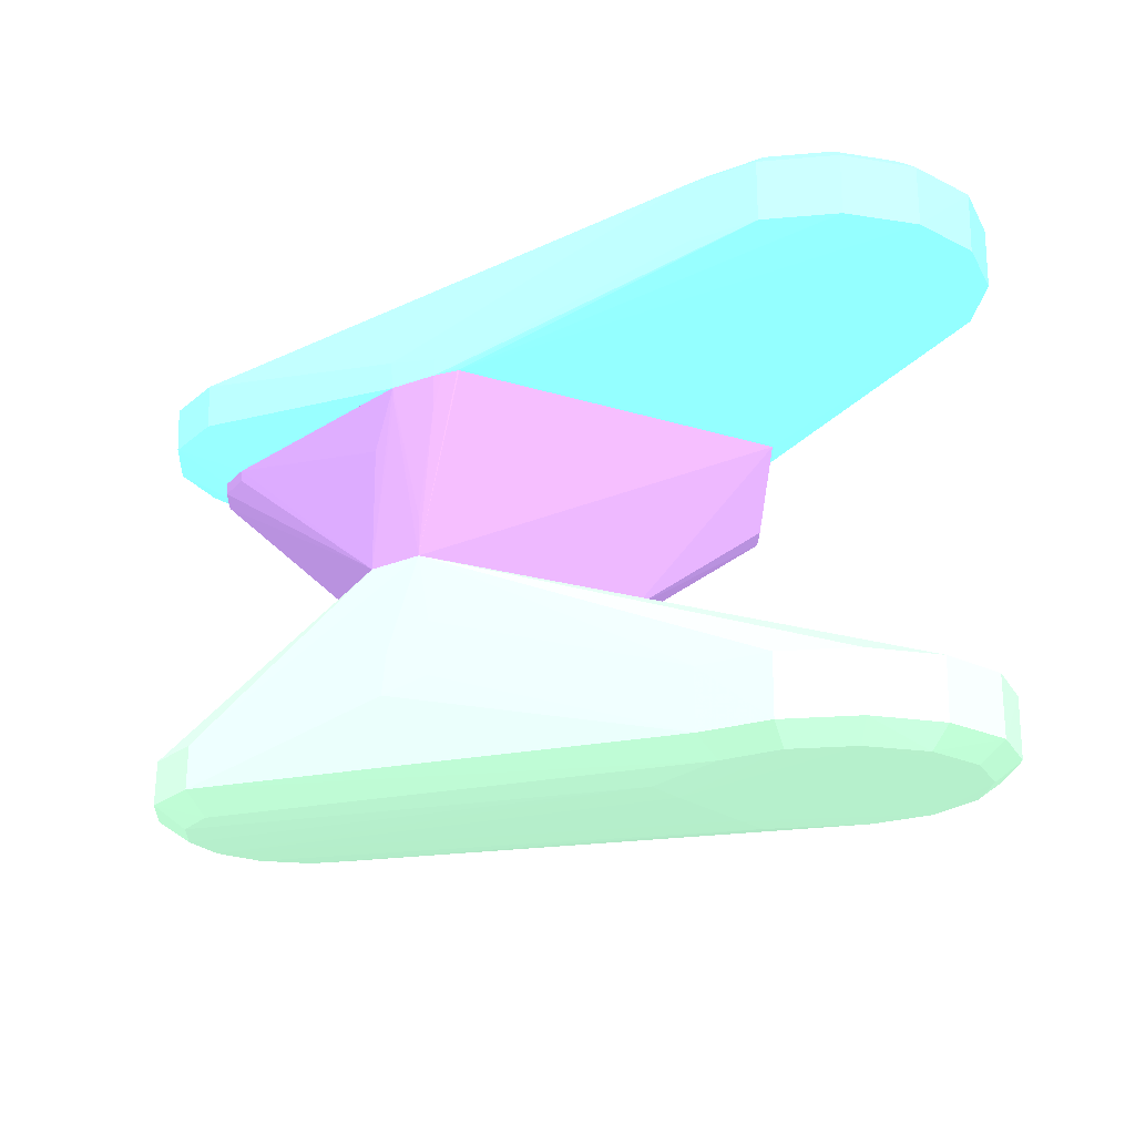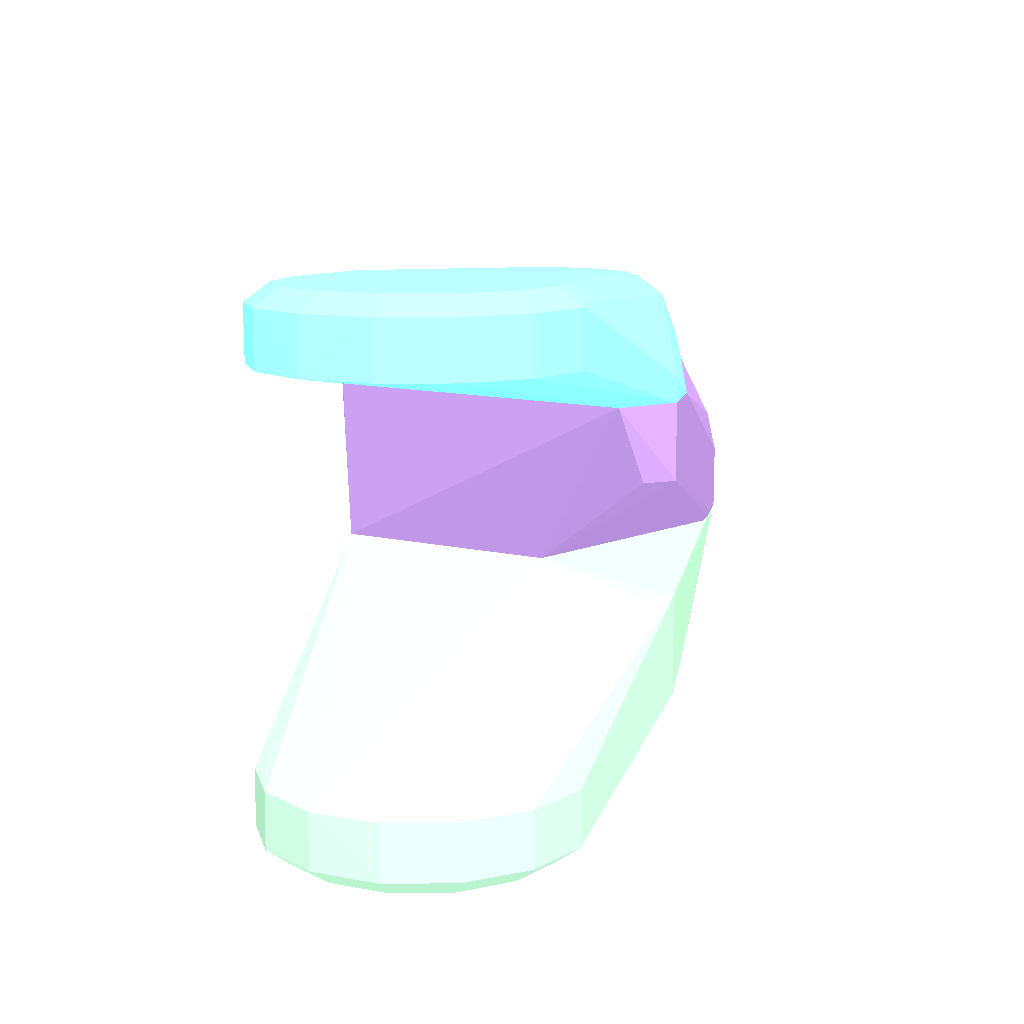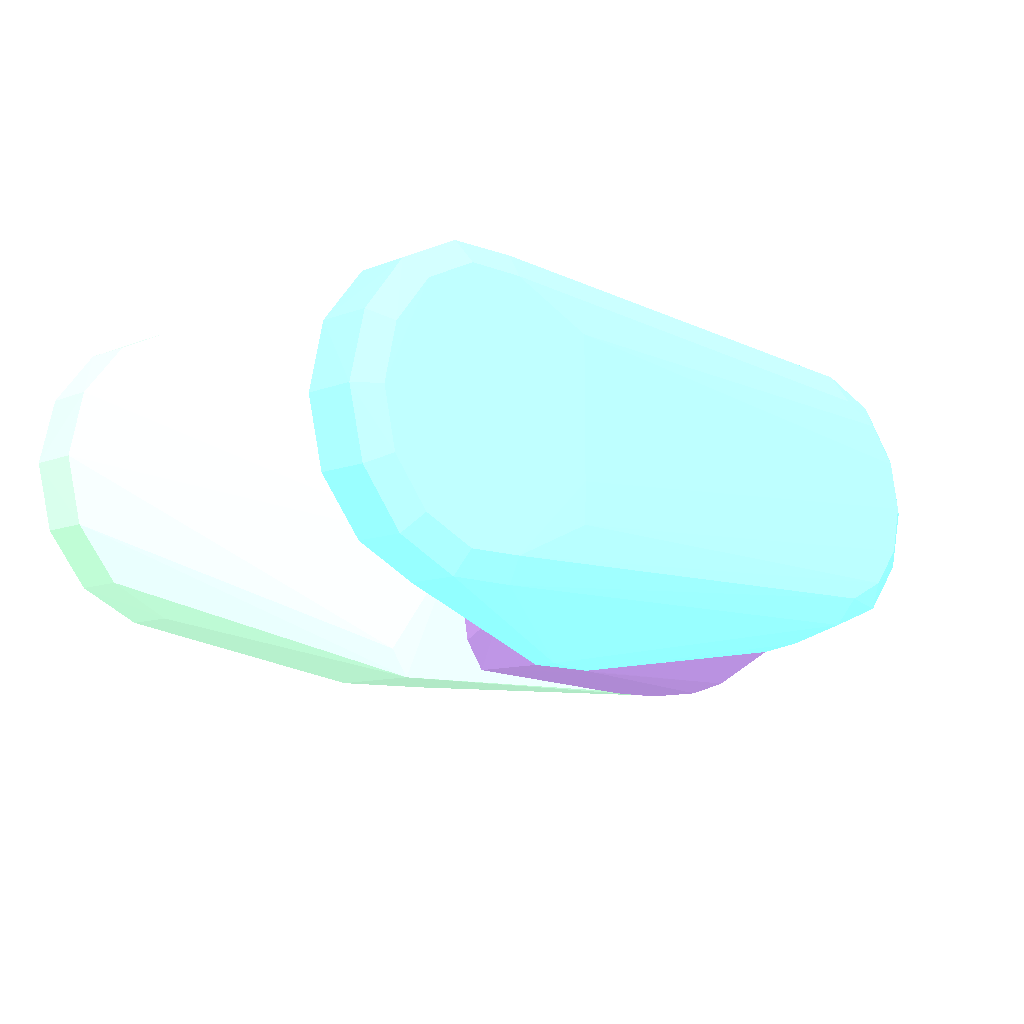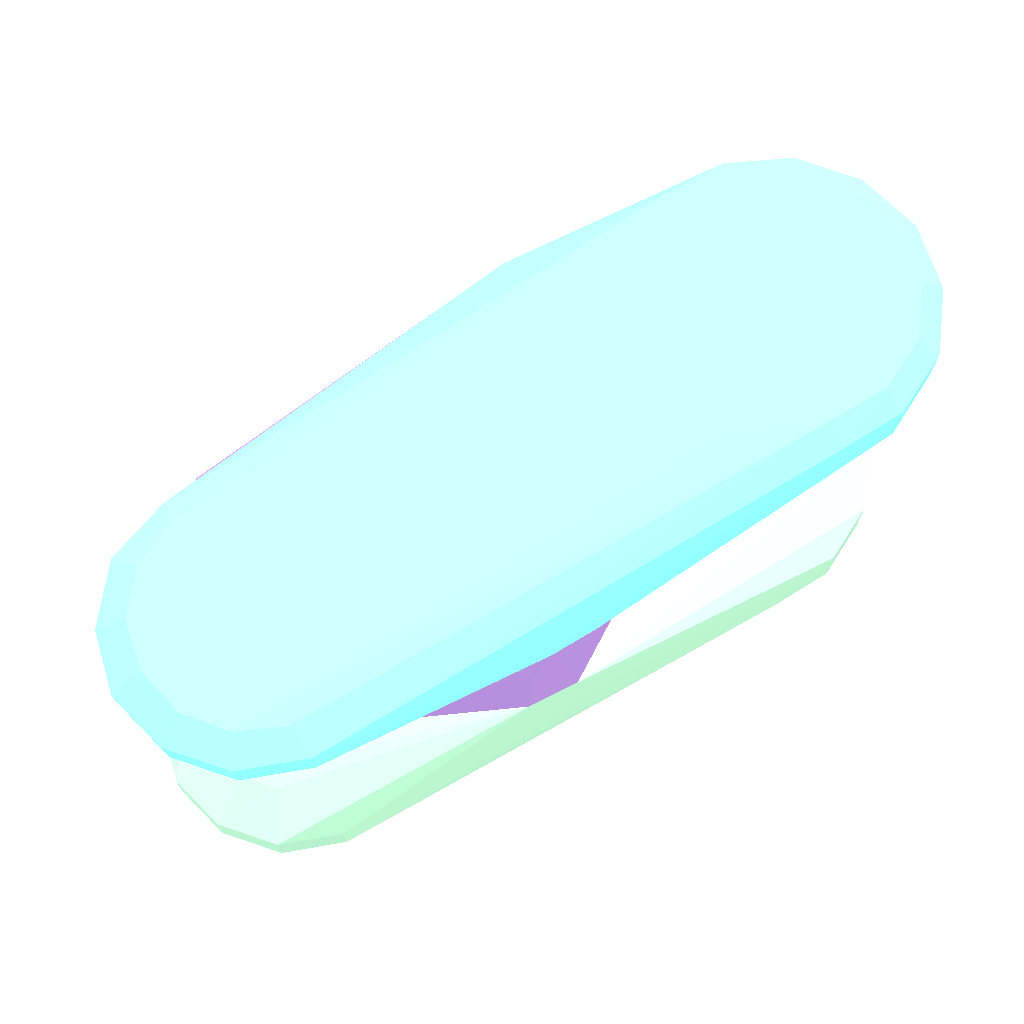
<metadata>
{"format":"obj","ext":"obj","renderer":"f3d","projection":"perspective","resolution":1024,"background":"white","views":[{"elev":-20.0,"azim":-145.1,"up":"+Z"},{"elev":10.9,"azim":-78.5,"up":"+Z"},{"elev":-10.1,"azim":-45.2,"up":"+Y"},{"elev":70.3,"azim":148.8,"up":"+Z"}]}
</metadata>
<code>
v 0.01343 0.006031 -0.006052 0.5451 0.7137 0.6
v 0.001365 0.005882 -0.00924 0.5451 0.7137 0.6
v 0.0115 0.006027 -0.00568 0.5451 0.7137 0.6
v 0.01325 0.00603 -0.004536 0.5451 0.7137 0.6
v 0.0227 0.005503 -0.007783 0.5451 0.7137 0.6
v 0.001155 0.004938 -0.009921 0.5451 0.7137 0.6
v -0.001097 0.00494 -0.009924 0.5451 0.7137 0.6
v -0.001307 0.005834 -0.009258 0.5451 0.7137 0.6
v 0.001368 0.005879 -0.007166 0.5451 0.7137 0.6
v 0.01151 0.006024 -0.003809 0.5451 0.7137 0.6
v 0.012 0.00601 -0.001407 0.5451 0.7137 0.6
v 0.02269 0.005467 -0.006171 0.5451 0.7137 0.6
v 0.02523 0.004514 -0.007791 0.5451 0.7137 0.6
v 0.02282 0.004323 -0.008554 0.5451 0.7137 0.6
v 0.00448 0.003481 -0.009932 0.5451 0.7137 0.6
v 0.004463 0.001911 -0.009961 0.5451 0.7137 0.6
v 0.0246 0.003504 -0.008577 0.5451 0.7137 0.6
v -0.003136 0.003963 -0.009925 0.5451 0.7137 0.6
v -0.003713 0.004675 -0.009258 0.5451 0.7137 0.6
v -0.001307 0.005817 -0.007171 0.5451 0.7137 0.6
v -0.0037 0.004661 -0.007177 0.5451 0.7137 0.6
v -0.005372 0.002587 -0.007182 0.5451 0.7137 0.6
v 0.008906 -0.002524 -0.001407 0.5451 0.7137 0.6
v 0.01414 0.005851 -0.001407 0.5451 0.7137 0.6
v 0.02521 0.004476 -0.006166 0.5451 0.7137 0.6
v 0.02694 0.002504 -0.007786 0.5451 0.7137 0.6
v 0.02584 0.001972 -0.008601 0.5451 0.7137 0.6
v 0.02624 4.167e-05 -0.008616 0.5451 0.7137 0.6
v 0.004463 -0.001916 -0.009964 0.5451 0.7137 0.6
v -0.005045 6.02e-06 -0.00993 0.5451 0.7137 0.6
v -0.004549 0.002194 -0.009923 0.5451 0.7137 0.6
v -0.005346 0.002582 -0.009256 0.5451 0.7137 0.6
v -0.005956 5.4e-07 -0.009258 0.5451 0.7137 0.6
v -0.00594 1.91e-06 -0.007185 0.5451 0.7137 0.6
v 0.006188 -0.006838 -0.002164 0.5451 0.7137 0.6
v 0.006952 -0.00794 -0.002163 0.5451 0.7137 0.6
v 0.01776 -0.00787 -0.001407 0.5451 0.7137 0.6
v 0.02103 -0.007525 -0.001407 0.5451 0.7137 0.6
v 0.0251 0.001577 -0.004669 0.5451 0.7137 0.6
v 0.02415 0.002769 -0.00467 0.5451 0.7137 0.6
v 0.02689 0.00248 -0.006165 0.5451 0.7137 0.6
v 0.02749 4.99e-05 -0.006165 0.5451 0.7137 0.6
v 0.02754 4.579e-05 -0.00779 0.5451 0.7137 0.6
v 0.02585 -0.001889 -0.008596 0.5451 0.7137 0.6
v 0.004476 -0.00348 -0.009931 0.5451 0.7137 0.6
v 0.001155 -0.004944 -0.009923 0.5451 0.7137 0.6
v -0.001097 -0.004947 -0.009923 0.5451 0.7137 0.6
v -0.004549 -0.002199 -0.009923 0.5451 0.7137 0.6
v -0.005343 -0.002584 -0.009258 0.5451 0.7137 0.6
v -0.00534 -0.002584 -0.007186 0.5451 0.7137 0.6
v -0.003691 -0.004667 -0.007182 0.5451 0.7137 0.6
v -0.001304 -0.005843 -0.007179 0.5451 0.7137 0.6
v -0.001304 -0.005841 -0.009258 0.5451 0.7137 0.6
v 0.006958 -0.007936 -0.006013 0.5451 0.7137 0.6
v 0.01044 -0.007977 -0.004861 0.5451 0.7137 0.6
v 0.01393 -0.007963 -0.003449 0.5451 0.7137 0.6
v 0.01881 -0.007926 -0.001407 0.5451 0.7137 0.6
v 0.02099 -0.007906 -0.001407 0.5451 0.7137 0.6
v 0.02545 9.241e-05 -0.004669 0.5451 0.7137 0.6
v 0.0269 -0.002373 -0.006166 0.5451 0.7137 0.6
v 0.02694 -0.002391 -0.007793 0.5451 0.7137 0.6
v 0.02525 -0.004413 -0.007808 0.5451 0.7137 0.6
v 0.02459 -0.003421 -0.008579 0.5451 0.7137 0.6
v 0.001365 -0.005874 -0.009256 0.5451 0.7137 0.6
v 0.02282 -0.004256 -0.008533 0.5451 0.7137 0.6
v -0.003707 -0.004674 -0.009256 0.5451 0.7137 0.6
v -0.003146 -0.003969 -0.00991 0.5451 0.7137 0.6
v 0.0227 -0.005331 -0.007748 0.5451 0.7137 0.6
v 0.02099 -0.007618 -0.002716 0.5451 0.7137 0.6
v 0.02525 -0.004408 -0.006205 0.5451 0.7137 0.6
v 0.01332 0.00603 0.005081 0.5412 0.4235 0.6431
v 0.01412 0.005893 0.002931 0.5412 0.4235 0.6431
v 0.01413 0.005866 4.4e-07 0.5412 0.4235 0.6431
v 0.01415 0.005851 -0.001407 0.5412 0.4235 0.6431
v 0.01325 0.006029 0.004536 0.5412 0.4235 0.6431
v 0.01203 0.006024 4.4e-07 0.5412 0.4235 0.6431
v 0.0115 0.006026 0.005081 0.5412 0.4235 0.6431
v 0.02278 0.003442 0.005081 0.5412 0.4235 0.6431
v 0.012 0.00601 -0.001407 0.5412 0.4235 0.6431
v 0.02278 0.003435 0.004673 0.5412 0.4235 0.6431
v 0.02415 0.002768 0.00467 0.5412 0.4235 0.6431
v 0.0251 0.001577 0.004669 0.5412 0.4235 0.6431
v 0.02104 -0.007525 -0.001407 0.5412 0.4235 0.6431
v 0.01151 0.006025 0.003809 0.5412 0.4235 0.6431
v 0.01118 0.005977 0.005081 0.5412 0.4235 0.6431
v 0.02416 0.002778 0.005081 0.5412 0.4235 0.6431
v 0.008907 -0.002524 -0.001407 0.5412 0.4235 0.6431
v 0.005094 -0.006059 0.005081 0.5412 0.4235 0.6431
v 0.01054 0.005848 0.005081 0.5412 0.4235 0.6431
v 0.01061 0.005878 0.004991 0.5412 0.4235 0.6431
v 0.02511 0.001584 0.005081 0.5412 0.4235 0.6431
v 0.02522 0.001148 0.005081 0.5412 0.4235 0.6431
v 0.02548 9.341e-05 0.005081 0.5412 0.4235 0.6431
v 0.02545 9.204e-05 0.004669 0.5412 0.4235 0.6431
v 0.021 -0.007906 -0.001407 0.5412 0.4235 0.6431
v 0.01061 0.00588 0.005081 0.5412 0.4235 0.6431
v 0.006951 -0.00794 0.002163 0.5412 0.4235 0.6431
v 0.006185 -0.006838 0.002164 0.5412 0.4235 0.6431
v 0.01776 -0.00787 -0.001407 0.5412 0.4235 0.6431
v 0.006957 -0.007936 0.005081 0.5412 0.4235 0.6431
v 0.02513 -0.001405 0.005081 0.5412 0.4235 0.6431
v 0.02511 -0.001397 0.00467 0.5412 0.4235 0.6431
v 0.021 -0.007954 -0.001186 0.5412 0.4235 0.6431
v 0.01881 -0.007926 -0.001407 0.5412 0.4235 0.6431
v 0.01044 -0.007977 0.004861 0.5412 0.4235 0.6431
v 0.01928 -0.007958 -0.001186 0.5412 0.4235 0.6431
v 0.00977 -0.007969 0.005081 0.5412 0.4235 0.6431
v 0.02445 -0.002259 0.005081 0.5412 0.4235 0.6431
v 0.021 -0.007618 0.002716 0.5412 0.4235 0.6431
v 0.021 -0.007954 0.001186 0.5412 0.4235 0.6431
v 0.021 -0.007955 4.4e-07 0.5412 0.4235 0.6431
v 0.01853 -0.007961 4.4e-07 0.5412 0.4235 0.6431
v 0.02111 -0.006404 0.005081 0.5412 0.4235 0.6431
v 0.02417 -0.002612 0.005081 0.5412 0.4235 0.6431
v 0.01343 0.006031 0.006053 0.4353 0.8902 0.9608
v 0.01331 0.00603 0.005081 0.4353 0.8902 0.9608
v 0.01241 0.006028 0.005081 0.4353 0.8902 0.9608
v 0.0115 0.006027 0.00568 0.4353 0.8902 0.9608
v 0.001365 0.005882 0.009241 0.4353 0.8902 0.9608
v 0.0227 0.005503 0.007783 0.4353 0.8902 0.9608
v 0.02269 0.005468 0.006172 0.4353 0.8902 0.9608
v 0.02278 0.003442 0.005081 0.4353 0.8902 0.9608
v 0.0115 0.006026 0.005081 0.4353 0.8902 0.9608
v 0.001368 0.005879 0.007166 0.4353 0.8902 0.9608
v -0.001307 0.005834 0.009258 0.4353 0.8902 0.9608
v -0.001097 0.004939 0.009924 0.4353 0.8902 0.9608
v 0.001155 0.004939 0.009922 0.4353 0.8902 0.9608
v 0.02282 0.004322 0.008555 0.4353 0.8902 0.9608
v 0.02523 0.004514 0.007792 0.4353 0.8902 0.9608
v 0.02521 0.004477 0.006167 0.4353 0.8902 0.9608
v 0.02415 0.002778 0.005081 0.4353 0.8902 0.9608
v 0.01117 0.005976 0.005081 0.4353 0.8902 0.9608
v -0.001307 0.005817 0.007172 0.4353 0.8902 0.9608
v -0.003713 0.004674 0.009258 0.4353 0.8902 0.9608
v -0.003136 0.003963 0.009926 0.4353 0.8902 0.9608
v 0.004463 0.00191 0.009962 0.4353 0.8902 0.9608
v 0.00448 0.003481 0.009933 0.4353 0.8902 0.9608
v 0.0246 0.003504 0.008577 0.4353 0.8902 0.9608
v 0.02694 0.002505 0.007787 0.4353 0.8902 0.9608
v 0.02689 0.002479 0.006165 0.4353 0.8902 0.9608
v 0.02511 0.001584 0.005081 0.4353 0.8902 0.9608
v 0.01061 0.005879 0.005081 0.4353 0.8902 0.9608
v -0.0037 0.004662 0.007178 0.4353 0.8902 0.9608
v 0.01054 0.005847 0.005081 0.4353 0.8902 0.9608
v -0.005372 0.002586 0.007183 0.4353 0.8902 0.9608
v -0.005346 0.002582 0.009257 0.4353 0.8902 0.9608
v -0.004549 0.002194 0.009923 0.4353 0.8902 0.9608
v -0.005045 6.66e-06 0.00993 0.4353 0.8902 0.9608
v 0.004463 -0.001916 0.009964 0.4353 0.8902 0.9608
v 0.02624 4.229e-05 0.008617 0.4353 0.8902 0.9608
v 0.02584 0.001972 0.008602 0.4353 0.8902 0.9608
v 0.02754 4.503e-05 0.00779 0.4353 0.8902 0.9608
v 0.02749 4.914e-05 0.006165 0.4353 0.8902 0.9608
v 0.02522 0.001148 0.005081 0.4353 0.8902 0.9608
v 0.005096 -0.006059 0.005081 0.4353 0.8902 0.9608
v -0.00594 1.17e-06 0.007185 0.4353 0.8902 0.9608
v -0.005956 -2e-07 0.009258 0.4353 0.8902 0.9608
v -0.004549 -0.0022 0.009923 0.4353 0.8902 0.9608
v -0.001097 -0.004946 0.009923 0.4353 0.8902 0.9608
v 0.001155 -0.004945 0.009923 0.4353 0.8902 0.9608
v 0.004476 -0.00348 0.009932 0.4353 0.8902 0.9608
v 0.02585 -0.00189 0.008597 0.4353 0.8902 0.9608
v 0.02694 -0.00239 0.007793 0.4353 0.8902 0.9608
v 0.0269 -0.002372 0.006167 0.4353 0.8902 0.9608
v 0.02513 -0.001406 0.005081 0.4353 0.8902 0.9608
v 0.02523 -0.0009677 0.005081 0.4353 0.8902 0.9608
v 0.02548 9.299e-05 0.005081 0.4353 0.8902 0.9608
v 0.006958 -0.007936 0.005081 0.4353 0.8902 0.9608
v -0.003691 -0.004666 0.007183 0.4353 0.8902 0.9608
v -0.00534 -0.002585 0.007186 0.4353 0.8902 0.9608
v -0.005343 -0.002585 0.009258 0.4353 0.8902 0.9608
v -0.003707 -0.004673 0.009257 0.4353 0.8902 0.9608
v -0.003146 -0.003969 0.00991 0.4353 0.8902 0.9608
v -0.001304 -0.005841 0.009258 0.4353 0.8902 0.9608
v 0.001365 -0.005874 0.009257 0.4353 0.8902 0.9608
v 0.02282 -0.004255 0.008533 0.4353 0.8902 0.9608
v 0.02459 -0.003421 0.008579 0.4353 0.8902 0.9608
v 0.02525 -0.004413 0.007808 0.4353 0.8902 0.9608
v 0.02525 -0.004407 0.006205 0.4353 0.8902 0.9608
v 0.02111 -0.006404 0.005081 0.4353 0.8902 0.9608
v 0.02417 -0.002612 0.005081 0.4353 0.8902 0.9608
v 0.02445 -0.002259 0.005081 0.4353 0.8902 0.9608
v 0.009771 -0.007969 0.005081 0.4353 0.8902 0.9608
v 0.006958 -0.007935 0.006013 0.4353 0.8902 0.9608
v -0.001304 -0.005844 0.007179 0.4353 0.8902 0.9608
v 0.0227 -0.00533 0.007748 0.4353 0.8902 0.9608
v 0.02183 -0.006056 0.006145 0.4353 0.8902 0.9608
f 1 2 3
f 1 3 4
f 1 4 5
f 1 5 2
f 2 6 7
f 2 7 8
f 2 8 9
f 2 9 3
f 2 5 6
f 3 10 4
f 3 9 10
f 4 10 11
f 4 11 12
f 4 12 5
f 5 12 13
f 5 13 14
f 5 14 6
f 6 15 16
f 6 16 7
f 6 14 17
f 6 17 15
f 7 18 8
f 7 16 18
f 8 18 19
f 8 19 20
f 8 20 9
f 9 20 11
f 9 11 10
f 11 20 21
f 11 21 22
f 11 22 23
f 11 23 37
f 11 37 57
f 11 57 58
f 11 58 38
f 11 38 24
f 11 24 12
f 12 24 25
f 12 25 13
f 13 17 14
f 13 25 26
f 13 26 17
f 15 17 27
f 15 27 28
f 15 28 16
f 16 29 30
f 16 30 18
f 16 28 29
f 17 26 27
f 18 30 31
f 18 31 19
f 19 31 32
f 19 32 22
f 19 22 21
f 19 21 20
f 22 32 33
f 22 33 34
f 22 34 23
f 23 34 35
f 23 35 36
f 23 36 37
f 24 38 39
f 24 39 40
f 24 40 25
f 25 40 41
f 25 41 26
f 26 41 42
f 26 42 43
f 26 43 27
f 27 43 28
f 28 43 44
f 28 44 45
f 28 45 29
f 29 45 46
f 29 46 47
f 29 47 48
f 29 48 30
f 30 48 33
f 30 33 31
f 31 33 32
f 33 48 49
f 33 49 50
f 33 50 34
f 34 50 35
f 35 50 36
f 36 50 51
f 36 51 52
f 36 52 53
f 36 53 54
f 36 54 55
f 36 55 56
f 36 56 57
f 36 57 37
f 38 58 42
f 38 42 59
f 38 59 39
f 39 59 42
f 39 42 41
f 39 41 40
f 42 60 43
f 42 58 60
f 43 60 61
f 43 61 44
f 44 61 62
f 44 62 63
f 44 63 45
f 45 63 46
f 46 64 47
f 46 63 65
f 46 65 64
f 47 64 53
f 47 53 66
f 47 66 67
f 47 67 48
f 48 67 66
f 48 66 49
f 49 66 50
f 50 66 51
f 51 66 52
f 52 66 53
f 53 64 54
f 54 64 68
f 54 68 69
f 54 69 55
f 55 69 58
f 55 58 56
f 56 58 57
f 58 69 62
f 58 62 70
f 58 70 60
f 60 70 61
f 61 70 62
f 62 69 68
f 62 68 65
f 62 65 63
f 64 65 68
f 71 72 73
f 71 73 74
f 71 74 75
f 71 75 76
f 71 76 77
f 71 77 85
f 71 85 96
f 71 96 89
f 71 89 88
f 71 88 100
f 71 100 107
f 71 107 113
f 71 113 114
f 71 114 108
f 71 108 101
f 71 101 93
f 71 93 92
f 71 92 91
f 71 91 86
f 71 86 78
f 71 78 72
f 72 74 73
f 72 78 74
f 74 79 75
f 74 78 80
f 74 80 81
f 74 81 82
f 74 82 83
f 74 83 95
f 74 95 104
f 74 104 99
f 74 99 87
f 74 87 79
f 75 79 76
f 76 79 84
f 76 84 77
f 77 84 85
f 78 86 80
f 79 87 88
f 79 88 89
f 79 89 90
f 79 90 84
f 80 86 81
f 81 86 91
f 81 91 82
f 82 91 92
f 82 92 93
f 82 93 94
f 82 94 83
f 83 94 95
f 84 90 96
f 84 96 85
f 87 97 98
f 87 98 88
f 87 99 97
f 88 98 97
f 88 97 100
f 89 96 90
f 93 101 94
f 94 101 102
f 94 102 95
f 95 102 103
f 95 103 104
f 97 105 100
f 97 99 104
f 97 104 106
f 97 106 105
f 100 105 107
f 101 108 109
f 101 109 110
f 101 110 111
f 101 111 103
f 101 103 102
f 103 111 106
f 103 106 104
f 105 112 111
f 105 111 110
f 105 110 109
f 105 109 107
f 105 106 112
f 106 111 112
f 107 109 113
f 108 114 109
f 109 114 113
f 115 116 117
f 115 117 118
f 115 118 119
f 115 119 120
f 115 120 116
f 116 120 121
f 116 121 122
f 116 122 131
f 116 131 141
f 116 141 154
f 116 154 167
f 116 167 166
f 116 166 165
f 116 165 182
f 116 182 181
f 116 181 180
f 116 180 183
f 116 183 168
f 116 168 155
f 116 155 144
f 116 144 142
f 116 142 132
f 116 132 123
f 116 123 117
f 117 123 118
f 118 123 124
f 118 124 119
f 119 124 125
f 119 125 126
f 119 126 127
f 119 127 120
f 120 128 129
f 120 129 121
f 120 127 128
f 121 129 130
f 121 130 122
f 122 130 131
f 123 132 133
f 123 133 124
f 124 133 125
f 125 133 134
f 125 134 135
f 125 135 126
f 126 135 136
f 126 136 127
f 127 136 137
f 127 137 138
f 127 138 128
f 128 138 129
f 129 138 139
f 129 139 130
f 130 139 140
f 130 140 131
f 131 140 141
f 132 142 133
f 133 143 134
f 133 142 144
f 133 144 143
f 134 145 146
f 134 146 147
f 134 147 135
f 134 143 145
f 135 147 148
f 135 148 136
f 136 148 149
f 136 149 150
f 136 150 137
f 137 150 151
f 137 151 138
f 138 151 139
f 139 152 153
f 139 153 140
f 139 151 152
f 140 153 154
f 140 154 141
f 143 144 145
f 144 155 145
f 145 156 157
f 145 157 146
f 145 155 156
f 146 157 147
f 147 157 148
f 148 157 158
f 148 158 149
f 149 158 159
f 149 159 160
f 149 160 161
f 149 161 150
f 150 162 152
f 150 152 151
f 150 161 162
f 152 162 163
f 152 163 164
f 152 164 153
f 153 164 165
f 153 165 166
f 153 166 167
f 153 167 154
f 155 168 169
f 155 169 170
f 155 170 156
f 156 170 157
f 157 170 171
f 157 171 158
f 158 171 172
f 158 172 173
f 158 173 159
f 159 173 174
f 159 174 175
f 159 175 160
f 160 175 176
f 160 176 177
f 160 177 161
f 161 177 162
f 162 178 163
f 162 177 178
f 163 178 179
f 163 179 164
f 164 179 180
f 164 180 181
f 164 181 182
f 164 182 165
f 168 183 184
f 168 184 174
f 168 174 185
f 168 185 169
f 169 185 172
f 169 172 170
f 170 172 171
f 172 185 174
f 172 174 173
f 174 184 175
f 175 184 186
f 175 186 176
f 176 186 178
f 176 178 177
f 178 186 187
f 178 187 179
f 179 187 180
f 180 187 183
f 183 187 186
f 183 186 184

</code>
